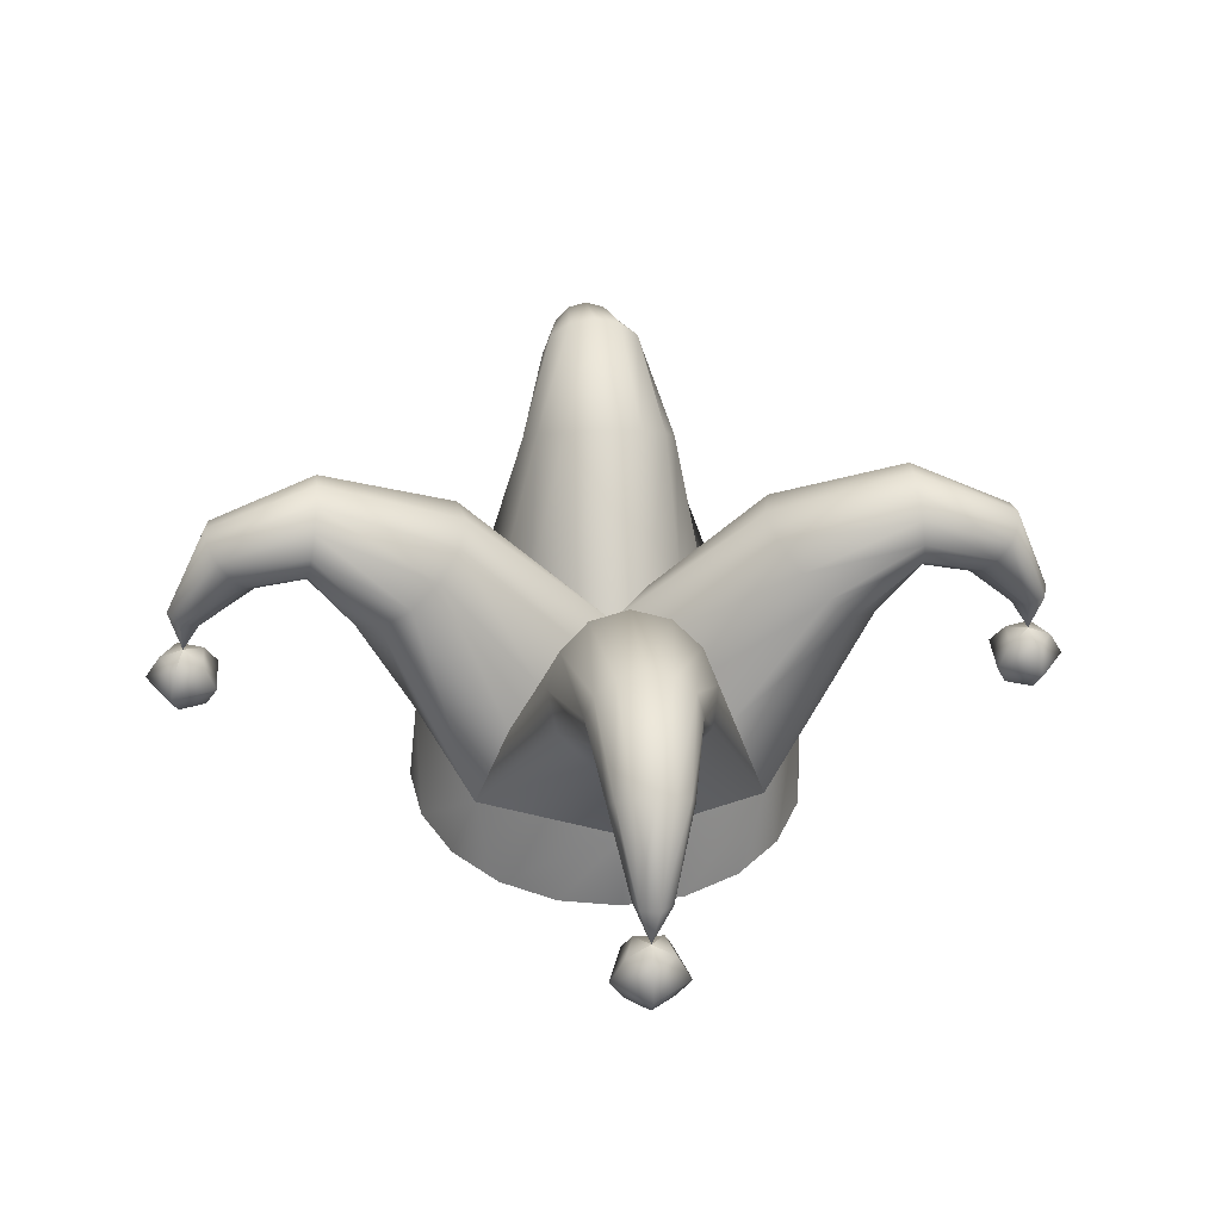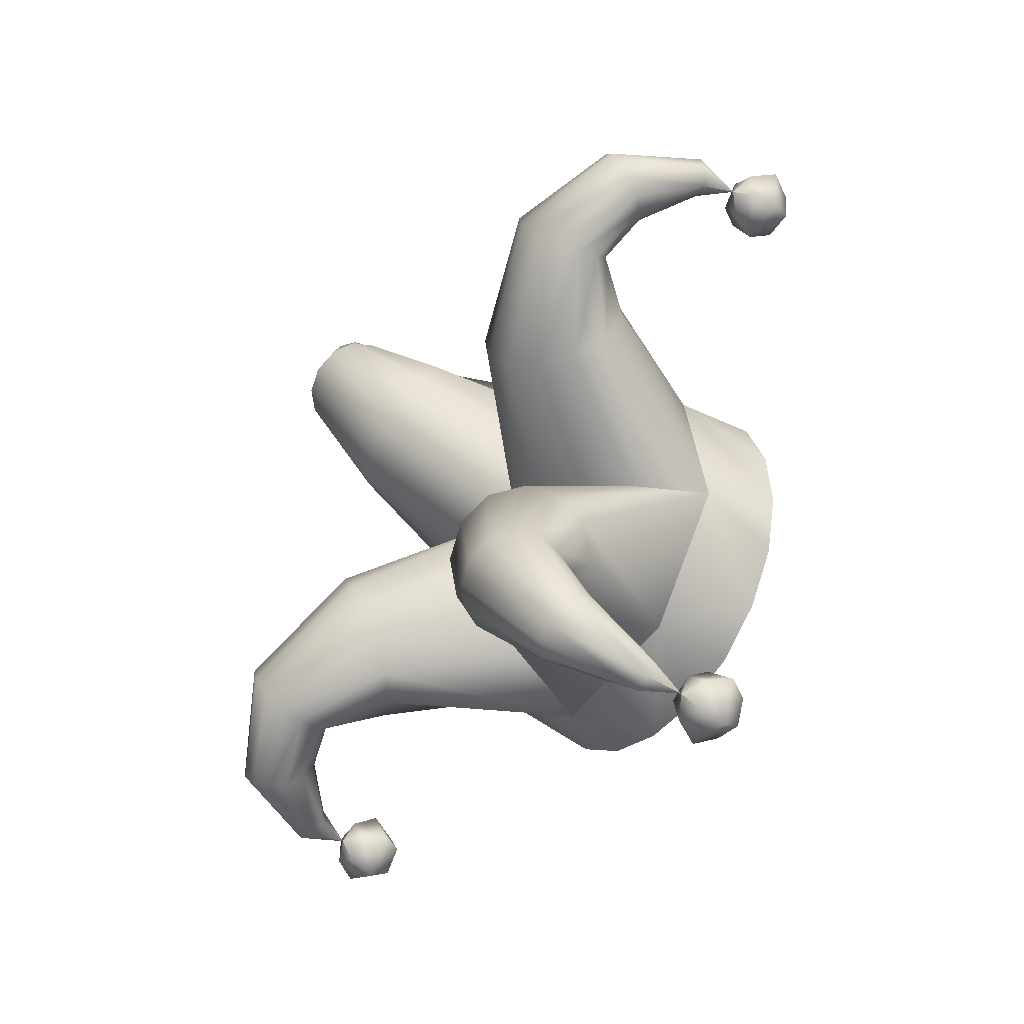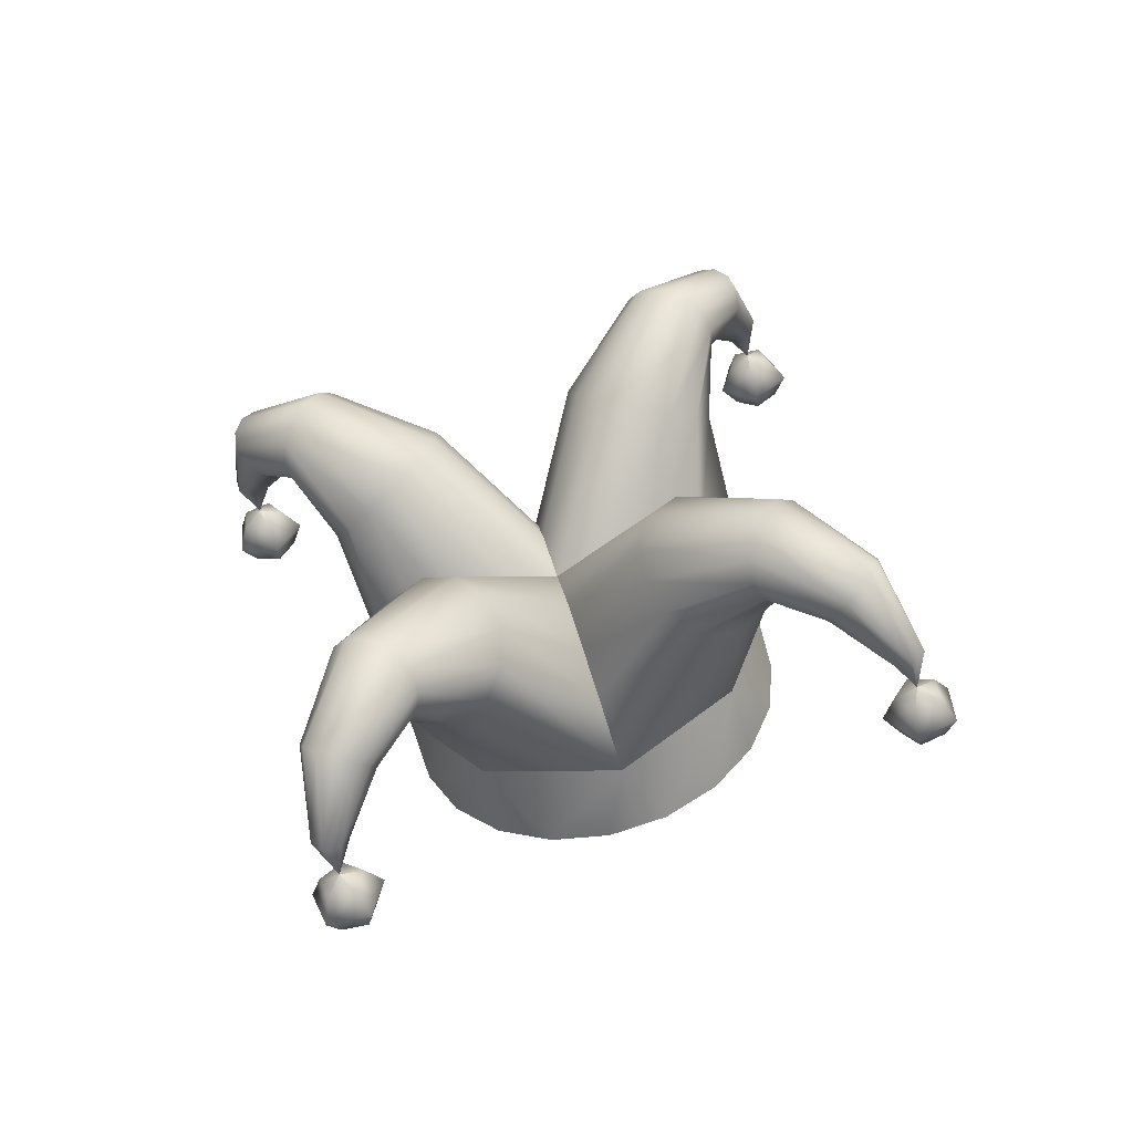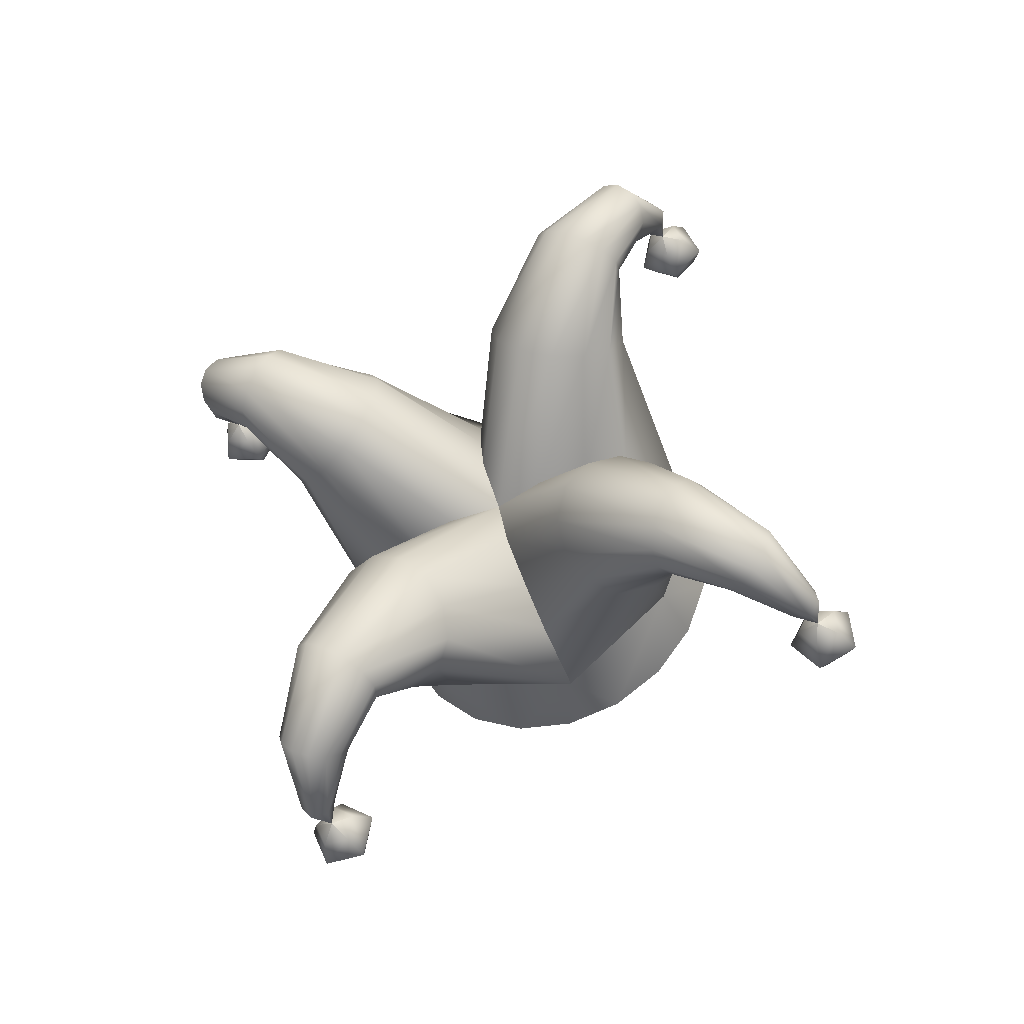
<metadata>
{"format":"obj","ext":"obj","renderer":"f3d","projection":"perspective","resolution":1024,"background":"white","views":[{"elev":16.5,"azim":174.9,"up":"+Y"},{"elev":-78.5,"azim":-120.4,"up":"+Z"},{"elev":23.1,"azim":-146.3,"up":"+Y"},{"elev":70.1,"azim":-62.1,"up":"+Y"}]}
</metadata>
<code>
g default
v 3.764 0.09383 -1.075
v 3.528 0.1227 -1.004
v 3.528 0.2163 -0.7743
v 3.764 0.2453 -0.7033
v 3.91 0.1695 -0.8893
v 3.805 0.2445 -1.271
v 3.423 0.2913 -1.156
v 3.423 0.4428 -0.7837
v 3.805 0.4896 -0.6687
v 4.041 0.367 -0.9697
v 3.764 0.4888 -1.236
v 3.528 0.5178 -1.165
v 3.528 0.6113 -0.9351
v 3.764 0.6403 -0.8641
v 3.91 0.5646 -1.05
v 3.699 0.09372 -0.8584
v 3.699 0.6404 -1.081
v -0.2008 -1.25 -4.376
v -0.1241 -1.161 -4.157
v 0.1241 -1.161 -4.157
v 0.2008 -1.25 -4.376
v 0 -1.305 -4.511
v -0.325 -1.067 -4.494
v -0.2008 -0.9232 -4.14
v 0.2008 -0.9232 -4.14
v 0.325 -1.067 -4.494
v 0 -1.156 -4.712
v -0.2008 -0.8546 -4.537
v -0.1241 -0.7655 -4.318
v 0.1241 -0.7655 -4.318
v 0.2008 -0.8546 -4.537
v 0 -0.9096 -4.672
v 0 -1.301 -4.284
v 0 -0.7541 -4.507
v 1.595 -0.9509 -0.9927
v 1.357 -1.127 -1.426
v 0.9856 -1.267 -1.769
v 0.5182 -1.357 -1.99
v 0 -1.388 -2.066
v -0.5182 -1.357 -1.99
v -0.9856 -1.267 -1.769
v -1.357 -1.127 -1.426
v -1.595 -0.9509 -0.9927
v -1.677 -0.7556 -0.5127
v -1.595 -0.5602 -0.03281
v -1.357 -0.384 0.4002
v -0.9856 -0.2441 0.7437
v -0.5182 -0.1543 0.9644
v -0 -0.1234 1.04
v 0.5182 -0.1543 0.9644
v 0.9856 -0.2441 0.7437
v 1.357 -0.384 0.4002
v 1.595 -0.5602 -0.03281
v 1.677 -0.7556 -0.5127
v 1.293 -0.2945 -1.421
v -0.2337 -0.5879 -2.142
v -1.446 -0.131 -1.019
v -0.6676 0.4447 0.3951
v 1.025 0.3437 0.1468
v 1.683 -0.9618 -1.019
v 1.432 -1.148 -1.476
v 1.237 -0.5124 -1.948
v 1.711 -0.04594 -0.8016
v 1.04 -1.295 -1.839
v 0.5469 -1.39 -2.072
v 6e-06 -0.691 -2.386
v -0 -1.423 -2.152
v -0.5469 -1.39 -2.072
v -1.04 -1.295 -1.839
v -1.237 -0.5124 -1.948
v -1.432 -1.148 -1.476
v -1.683 -0.9618 -1.019
v -1.711 -0.04594 -0.8016
v -1.77 -0.7556 -0.5127
v -1.683 -0.5494 -0.006182
v -1.432 -0.3634 0.4508
v -1.237 0.4205 0.3443
v -1.04 -0.2158 0.8135
v -0.5469 -0.121 1.046
v -6e-06 0.5991 0.7831
v -0 -0.08833 1.127
v 0.5469 -0.121 1.046
v 1.04 -0.2158 0.8135
v 1.237 0.4205 0.3443
v 1.432 -0.3634 0.4508
v 1.683 -0.5494 -0.006182
v 1.77 -0.7556 -0.5127
v 0.6749 0.4487 -1.734
v 0.3579 0.7874 -1.53
v 1.33 1.689 -1.872
v 1.509 1.453 -2.036
v 0 0.8261 -1.157
v 1.263 1.872 -1.583
v 0.3604 1.058 -0.8646
v 1.33 1.943 -1.248
v 0.6775 0.9585 -0.4817
v 1.509 1.889 -0.9654
v 0.9417 0.8042 -0.1336
v 1.74 1.746 -0.7865
v 2.004 1.516 -0.7599
v 2.215 1.263 -0.9331
v 2.28 1.088 -1.263
v 2.215 0.983 -1.622
v 2.004 1.043 -1.923
v 0.9392 0.0951 -1.876
v 1.741 1.226 -2.065
v 2.5 2.087 -1.916
v 2.522 1.885 -2.017
v 2.492 2.224 -1.725
v 2.5 2.259 -1.494
v 2.522 2.185 -1.28
v 2.552 2.017 -1.14
v 2.583 1.796 -1.112
v 2.605 1.582 -1.209
v 2.612 1.438 -1.405
v 2.605 1.404 -1.647
v 2.583 1.489 -1.866
v 2.552 1.667 -2
v 3.415 1.735 -1.706
v 3.34 1.6 -1.785
v 3.443 1.829 -1.565
v 3.415 1.86 -1.398
v 3.34 1.819 -1.247
v 3.235 1.713 -1.152
v 3.128 1.571 -1.141
v 3.047 1.432 -1.219
v 3.016 1.335 -1.364
v 3.047 1.304 -1.535
v 3.128 1.348 -1.688
v 3.235 1.458 -1.779
v 3.807 1.033 -1.286
v 3.693 0.9565 -1.379
v 3.764 1.08 -1.136
v 3.61 1.05 -1.077
v 3.493 0.9702 -1.169
v 3.537 0.9236 -1.322
v -0.3604 0.7884 -1.528
v -0.6775 0.4496 -1.732
v -0.9417 0.09605 -1.873
v -0.3374 1.315 -2.792
v -0.5787 1.102 -2.898
v -0.000493 1.396 -2.752
v 0.3363 1.315 -2.792
v 0.5776 1.102 -2.898
v 0.6895 0.8298 -3.037
v 0.6275 0.5241 -3.197
v 0.3719 0.2881 -3.329
v 0 0.2288 -3.375
v -0.3718 0.2881 -3.329
v -0.6285 0.524 -3.197
v -0.6906 0.8298 -3.037
v -0.2282 1.231 -4.021
v -0.3979 1.084 -3.984
v 4e-06 1.284 -4.034
v 0.2283 1.231 -4.02
v 0.3979 1.084 -3.984
v 0.4646 0.8795 -3.934
v 0.4073 0.6689 -3.881
v 0.2362 0.5106 -3.841
v 0 0.4529 -3.825
v -0.2362 0.5105 -3.841
v -0.4073 0.6689 -3.881
v -0.4645 0.8796 -3.934
v -0.1664 0.51 -4.715
v -0.2904 0.45 -4.609
v 0 0.5315 -4.754
v 0.1664 0.51 -4.715
v 0.2904 0.45 -4.609
v 0.3385 0.3656 -4.462
v 0.295 0.2803 -4.311
v 0.1704 0.2195 -4.199
v 0 0.198 -4.158
v -0.1704 0.2195 -4.199
v -0.295 0.2803 -4.311
v -0.3385 0.3656 -4.462
v -0.0422 -0.3861 -4.773
v -0.1569 -0.3765 -4.654
v 0.1149 -0.3823 -4.729
v 0.1578 -0.3704 -4.567
v 0.04322 -0.363 -4.444
v -0.1169 -0.3656 -4.49
v -0 0.5932 -1.062
v -3.764 0.2453 -0.7033
v -3.528 0.2163 -0.7743
v -3.528 0.1227 -1.004
v -3.764 0.09383 -1.075
v -3.91 0.1695 -0.8893
v -3.805 0.4896 -0.6687
v -3.423 0.4428 -0.7837
v -3.423 0.2913 -1.156
v -3.805 0.2445 -1.271
v -4.041 0.367 -0.9697
v -3.764 0.6403 -0.8641
v -3.528 0.6113 -0.9351
v -3.528 0.5178 -1.165
v -3.764 0.4888 -1.236
v -3.91 0.5646 -1.05
v -3.699 0.09372 -0.8584
v -3.699 0.6404 -1.081
v 0.2008 1.589 2.597
v 0.1241 1.5 2.378
v -0.1241 1.5 2.378
v -0.2008 1.589 2.597
v -0 1.644 2.732
v 0.325 1.801 2.554
v 0.2008 1.657 2.2
v -0.2008 1.657 2.2
v -0.325 1.801 2.554
v -0 1.89 2.773
v 0.2008 1.984 2.436
v 0.1241 1.895 2.218
v -0.1241 1.895 2.218
v -0.2008 1.984 2.436
v -0 2.039 2.572
v -0 1.488 2.568
v -0 2.035 2.345
v -0.6749 0.9595 -0.4794
v -0.3579 1.059 -0.8623
v -1.33 1.944 -1.247
v -1.509 1.889 -0.9644
v -1.263 1.872 -1.582
v -1.33 1.69 -1.871
v -1.509 1.453 -2.035
v -1.74 1.226 -2.064
v -2.004 1.043 -1.922
v -2.215 0.983 -1.622
v -2.28 1.088 -1.263
v -2.215 1.263 -0.9331
v -2.004 1.517 -0.759
v -0.9392 0.8051 -0.1313
v -1.741 1.746 -0.7855
v -2.5 2.259 -1.494
v -2.522 2.185 -1.28
v -2.492 2.224 -1.725
v -2.5 2.087 -1.916
v -2.522 1.885 -2.017
v -2.552 1.666 -2
v -2.583 1.489 -1.866
v -2.605 1.404 -1.647
v -2.612 1.438 -1.405
v -2.605 1.582 -1.209
v -2.583 1.796 -1.112
v -2.552 2.017 -1.14
v -3.415 1.86 -1.398
v -3.34 1.819 -1.247
v -3.443 1.829 -1.565
v -3.415 1.735 -1.706
v -3.34 1.6 -1.785
v -3.235 1.458 -1.779
v -3.128 1.348 -1.688
v -3.047 1.304 -1.535
v -3.016 1.335 -1.364
v -3.047 1.432 -1.219
v -3.128 1.571 -1.141
v -3.235 1.713 -1.152
v -3.807 1.065 -1.208
v -3.693 1.075 -1.088
v -3.764 0.9935 -1.349
v -3.61 0.9309 -1.37
v -3.493 0.9376 -1.249
v -3.537 1.012 -1.106
v 0.3374 2.318 -0.3276
v 0.5787 2.24 -0.1031
v 0.000493 2.348 -0.4123
v -0.3363 2.318 -0.3276
v -0.5776 2.24 -0.1031
v -0.6895 2.142 0.1869
v -0.6275 2.035 0.5151
v -0.3719 1.958 0.7742
v -0 1.948 0.8485
v 0.3718 1.958 0.7742
v 0.6285 2.035 0.5152
v 0.6906 2.142 0.187
v 0.2282 3.116 0.6106
v 0.3979 2.985 0.6871
v -4e-06 3.163 0.5828
v -0.2283 3.116 0.6106
v -0.3979 2.985 0.6871
v -0.4646 2.804 0.7938
v -0.4073 2.617 0.9035
v -0.2362 2.475 0.985
v -0 2.422 1.014
v 0.2362 2.475 0.9851
v 0.4073 2.617 0.9036
v 0.4645 2.804 0.7938
v 0.1664 3.085 1.611
v 0.2904 2.968 1.577
v -0 3.127 1.624
v -0.1664 3.085 1.611
v -0.2904 2.968 1.577
v -0.3385 2.805 1.531
v -0.295 2.639 1.483
v -0.1704 2.517 1.445
v -0 2.472 1.43
v 0.1704 2.517 1.445
v 0.295 2.639 1.483
v 0.3385 2.805 1.531
v 0.0422 2.484 2.278
v 0.1569 2.408 2.186
v -0.1149 2.456 2.244
v -0.1578 2.351 2.12
v -0.04322 2.271 2.027
v 0.1169 2.301 2.061
v 3.699 0.6404 -1.081
v 0 -0.7541 -4.507
v -3.699 0.6404 -1.081
v -0 2.035 2.345
g Jester_Hat
f 1 2 7 6
f 2 3 8 7
f 3 4 9 8
f 4 5 10 9
f 5 1 6 10
f 6 7 12 11
f 7 8 13 12
f 8 9 14 13
f 9 10 15 14
f 10 6 11 15
f 2 1 16
f 3 2 16
f 4 3 16
f 5 4 16
f 1 5 16
f 11 12 304
f 12 13 304
f 13 14 304
f 14 15 304
f 15 11 304
f 18 19 24 23
f 19 20 25 24
f 20 21 26 25
f 21 22 27 26
f 22 18 23 27
f 23 24 29 28
f 24 25 30 29
f 25 26 31 30
f 26 27 32 31
f 27 23 28 32
f 19 18 33
f 20 19 33
f 21 20 33
f 22 21 33
f 18 22 33
f 28 29 305
f 29 30 305
f 30 31 305
f 31 32 305
f 32 28 305
f 60 61 62 63
f 61 64 62
f 64 65 66 62
f 65 67 66
f 67 68 66
f 68 69 70 66
f 69 71 70
f 71 72 73 70
f 72 74 73
f 74 75 73
f 75 76 77 73
f 76 78 77
f 78 79 80 77
f 79 81 80
f 81 82 80
f 82 83 84 80
f 83 85 84
f 85 86 63 84
f 86 87 63
f 87 60 63
f 88 89 90 91
f 89 92 93 90
f 92 94 95 93
f 94 96 97 95
f 96 98 99 97
f 98 84 100 99
f 84 63 101 100
f 63 102 101
f 63 103 102
f 63 62 104 103
f 62 105 106 104
f 105 88 91 106
f 91 90 107 108
f 90 93 109 107
f 93 95 110 109
f 95 97 111 110
f 97 99 112 111
f 99 100 113 112
f 100 101 114 113
f 101 102 115 114
f 102 103 116 115
f 103 104 117 116
f 104 106 118 117
f 106 91 108 118
f 108 107 119 120
f 107 109 121 119
f 109 110 122 121
f 110 111 123 122
f 111 112 124 123
f 112 113 125 124
f 113 114 126 125
f 114 115 127 126
f 115 116 128 127
f 116 117 129 128
f 117 118 130 129
f 118 108 120 130
f 120 119 131 132
f 119 121 131
f 121 122 133 131
f 122 123 133
f 123 124 134 133
f 124 125 134
f 125 126 135 134
f 126 127 135
f 127 128 136 135
f 128 129 136
f 129 130 132 136
f 130 120 132
f 132 131 17
f 131 133 17
f 133 134 17
f 134 135 17
f 135 136 17
f 136 132 17
f 138 137 140 141
f 137 92 142 140
f 92 89 143 142
f 89 88 144 143
f 88 105 145 144
f 105 62 146 145
f 62 66 147 146
f 66 148 147
f 66 149 148
f 66 70 150 149
f 70 139 151 150
f 139 138 141 151
f 141 140 152 153
f 140 142 154 152
f 142 143 155 154
f 143 144 156 155
f 144 145 157 156
f 145 146 158 157
f 146 147 159 158
f 147 148 160 159
f 148 149 161 160
f 149 150 162 161
f 150 151 163 162
f 151 141 153 163
f 153 152 164 165
f 152 154 166 164
f 154 155 167 166
f 155 156 168 167
f 156 157 169 168
f 157 158 170 169
f 158 159 171 170
f 159 160 172 171
f 160 161 173 172
f 161 162 174 173
f 162 163 175 174
f 163 153 165 175
f 165 164 176 177
f 164 166 176
f 166 167 178 176
f 167 168 178
f 168 169 179 178
f 169 170 179
f 170 171 180 179
f 171 172 180
f 172 173 181 180
f 173 174 181
f 174 175 177 181
f 175 165 177
f 177 176 34
f 176 178 34
f 178 179 34
f 179 180 34
f 180 181 34
f 181 177 34
f 35 55 36
f 36 55 37
f 37 55 56 38
f 38 56 39
f 39 56 40
f 40 56 41
f 41 56 57 42
f 42 57 43
f 43 57 44
f 44 57 45
f 45 57 58 46
f 46 58 47
f 47 58 48
f 48 58 49
f 49 58 59 50
f 50 59 51
f 51 59 52
f 52 59 53
f 53 59 55 54
f 54 55 35
f 35 36 61 60
f 36 37 64 61
f 37 38 65 64
f 38 39 67 65
f 39 40 68 67
f 40 41 69 68
f 41 42 71 69
f 42 43 72 71
f 43 44 74 72
f 44 45 75 74
f 45 46 76 75
f 46 47 78 76
f 47 48 79 78
f 48 49 81 79
f 49 50 82 81
f 50 51 83 82
f 51 52 85 83
f 52 53 86 85
f 53 54 87 86
f 54 35 60 87
f 56 55 182
f 57 56 182
f 58 57 182
f 59 58 182
f 55 59 182
f 183 184 189 188
f 184 185 190 189
f 185 186 191 190
f 186 187 192 191
f 187 183 188 192
f 188 189 194 193
f 189 190 195 194
f 190 191 196 195
f 191 192 197 196
f 192 188 193 197
f 184 183 198
f 185 184 198
f 186 185 198
f 187 186 198
f 183 187 198
f 193 194 306
f 194 195 306
f 195 196 306
f 196 197 306
f 197 193 306
f 200 201 206 205
f 201 202 207 206
f 202 203 208 207
f 203 204 209 208
f 204 200 205 209
f 205 206 211 210
f 206 207 212 211
f 207 208 213 212
f 208 209 214 213
f 209 205 210 214
f 201 200 215
f 202 201 215
f 203 202 215
f 204 203 215
f 200 204 215
f 210 211 307
f 211 212 307
f 212 213 307
f 213 214 307
f 214 210 307
f 217 218 219 220
f 218 92 221 219
f 92 137 222 221
f 137 138 223 222
f 138 139 224 223
f 139 70 225 224
f 70 73 226 225
f 73 227 226
f 73 228 227
f 73 77 229 228
f 77 230 231 229
f 230 217 220 231
f 220 219 232 233
f 219 221 234 232
f 221 222 235 234
f 222 223 236 235
f 223 224 237 236
f 224 225 238 237
f 225 226 239 238
f 226 227 240 239
f 227 228 241 240
f 228 229 242 241
f 229 231 243 242
f 231 220 233 243
f 233 232 244 245
f 232 234 246 244
f 234 235 247 246
f 235 236 248 247
f 236 237 249 248
f 237 238 250 249
f 238 239 251 250
f 239 240 252 251
f 240 241 253 252
f 241 242 254 253
f 242 243 255 254
f 243 233 245 255
f 245 244 256 257
f 244 246 256
f 246 247 258 256
f 247 248 258
f 248 249 259 258
f 249 250 259
f 250 251 260 259
f 251 252 260
f 252 253 261 260
f 253 254 261
f 254 255 257 261
f 255 245 257
f 257 256 199
f 256 258 199
f 258 259 199
f 259 260 199
f 260 261 199
f 261 257 199
f 96 94 262 263
f 94 92 264 262
f 92 218 265 264
f 218 217 266 265
f 217 230 267 266
f 230 77 268 267
f 77 80 269 268
f 80 270 269
f 80 271 270
f 80 84 272 271
f 84 98 273 272
f 98 96 263 273
f 263 262 274 275
f 262 264 276 274
f 264 265 277 276
f 265 266 278 277
f 266 267 279 278
f 267 268 280 279
f 268 269 281 280
f 269 270 282 281
f 270 271 283 282
f 271 272 284 283
f 272 273 285 284
f 273 263 275 285
f 275 274 286 287
f 274 276 288 286
f 276 277 289 288
f 277 278 290 289
f 278 279 291 290
f 279 280 292 291
f 280 281 293 292
f 281 282 294 293
f 282 283 295 294
f 283 284 296 295
f 284 285 297 296
f 285 275 287 297
f 287 286 298 299
f 286 288 298
f 288 289 300 298
f 289 290 300
f 290 291 301 300
f 291 292 301
f 292 293 302 301
f 293 294 302
f 294 295 303 302
f 295 296 303
f 296 297 299 303
f 297 287 299
f 299 298 216
f 298 300 216
f 300 301 216
f 301 302 216
f 302 303 216
f 303 299 216

</code>
